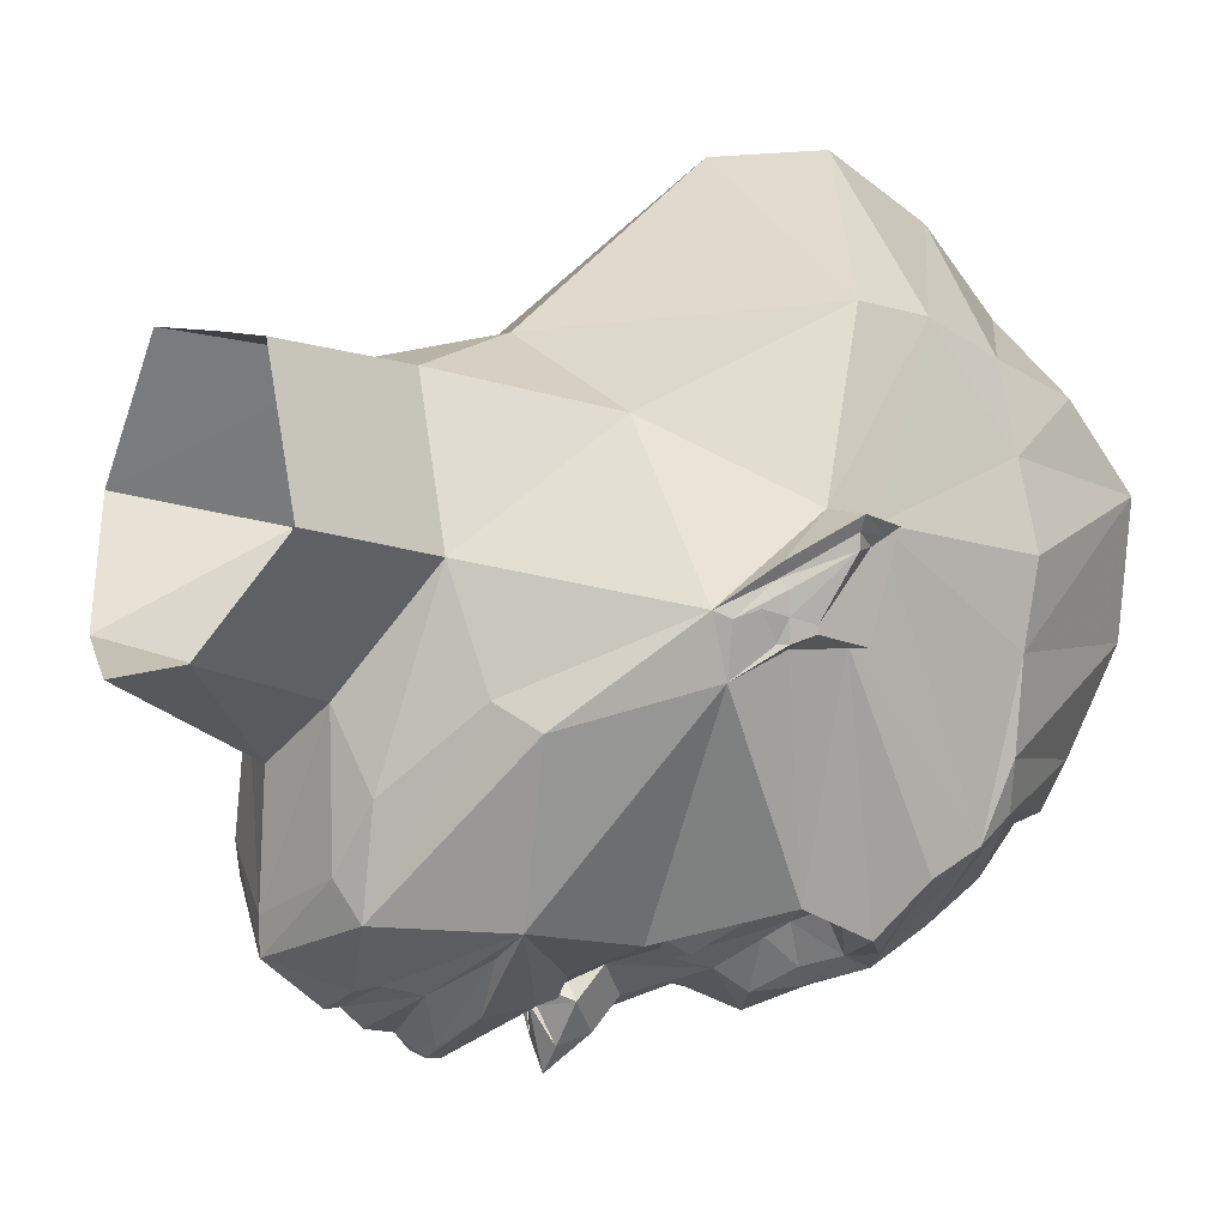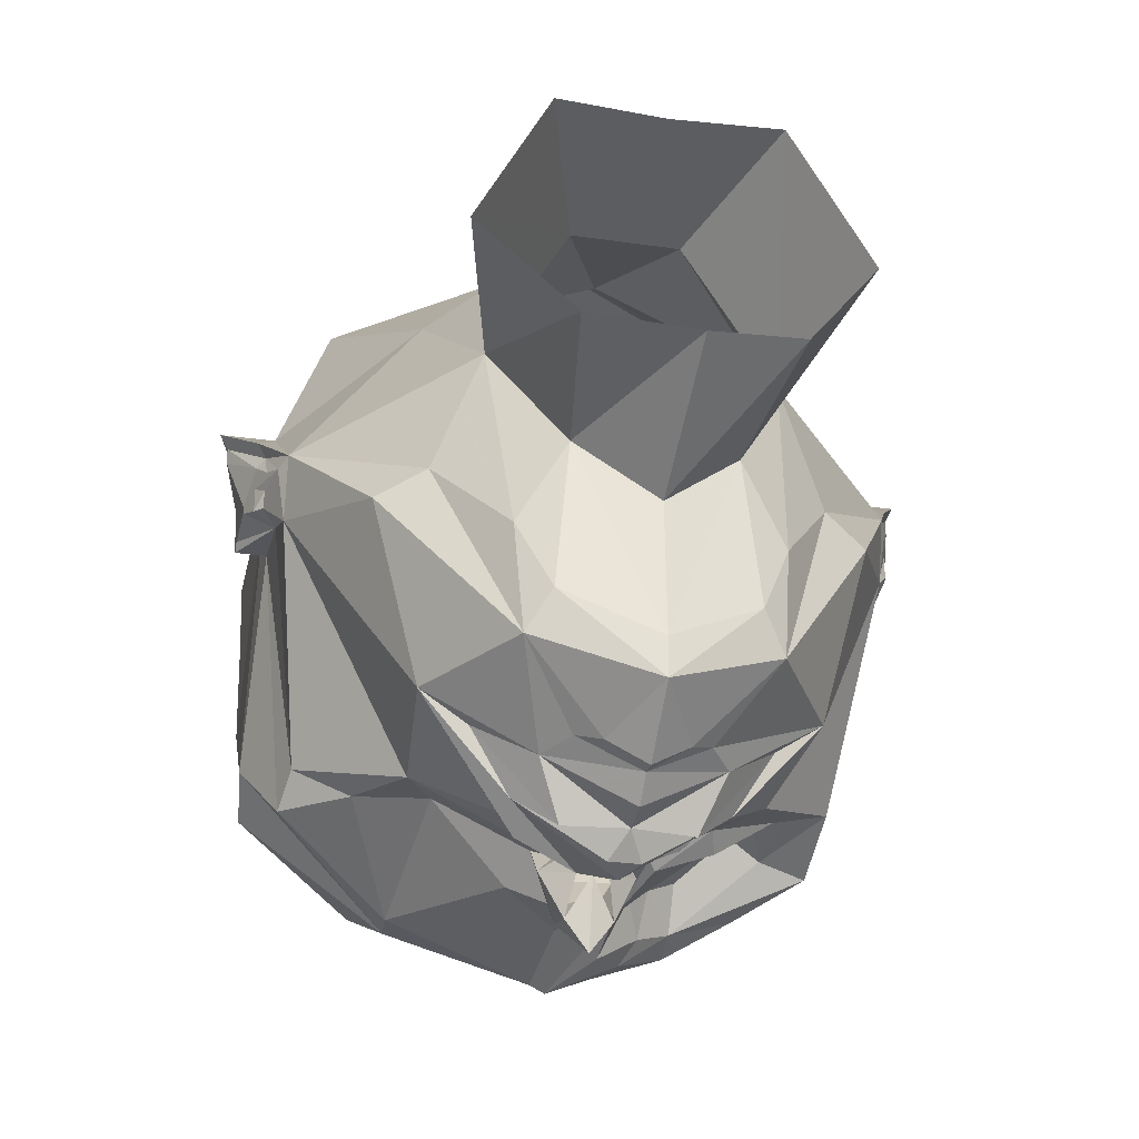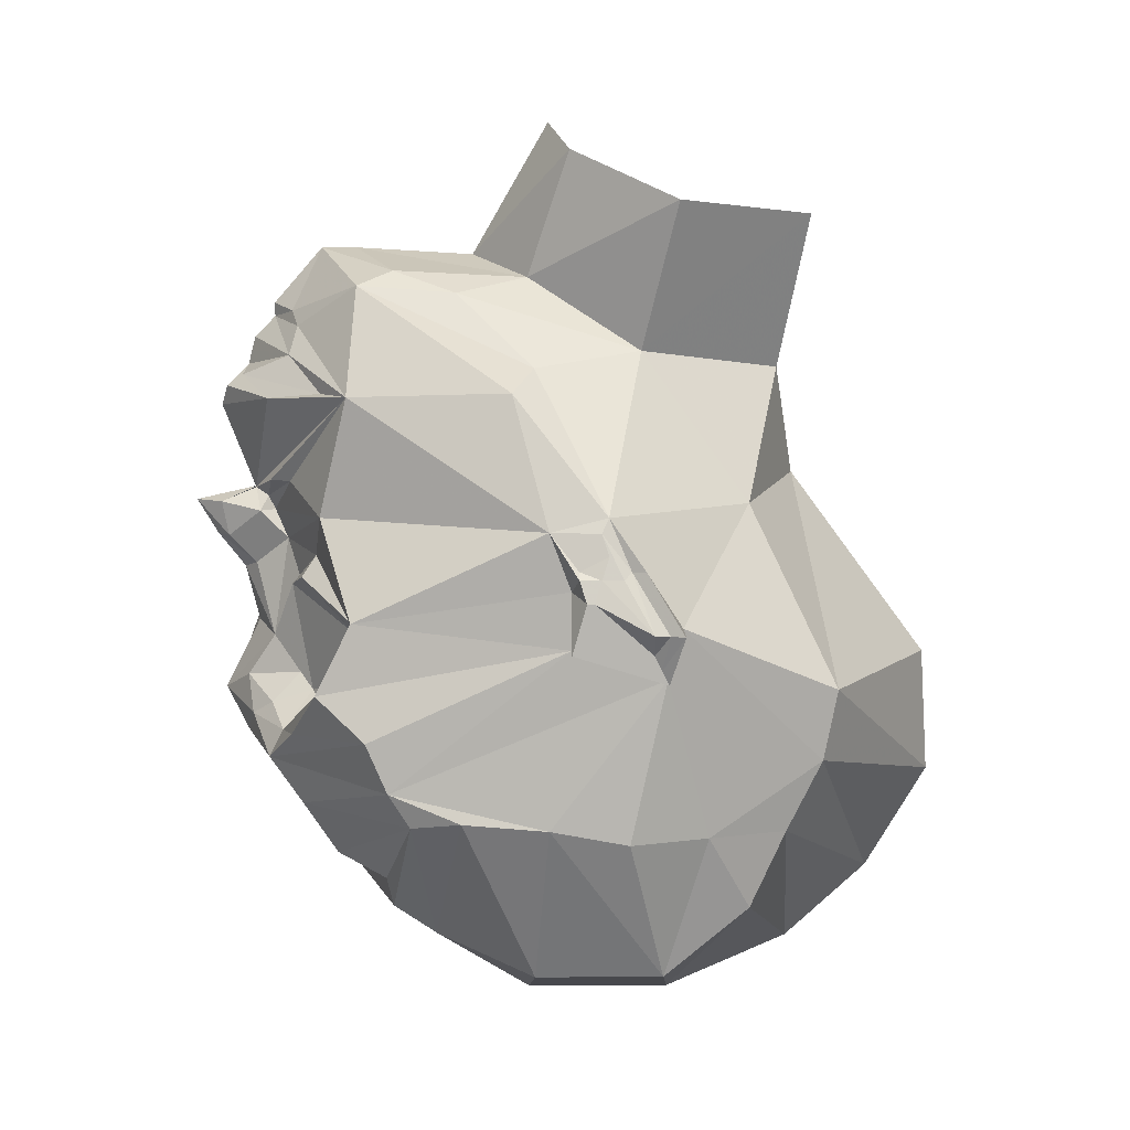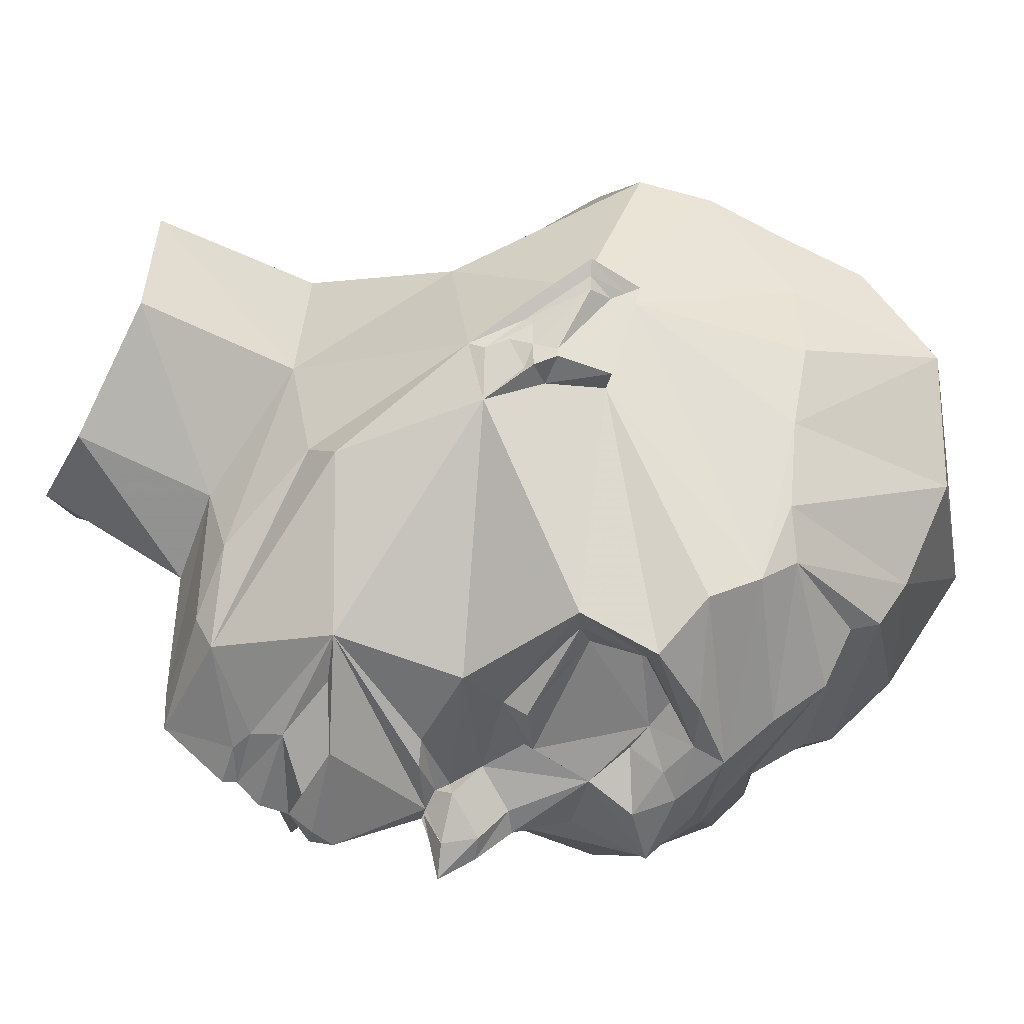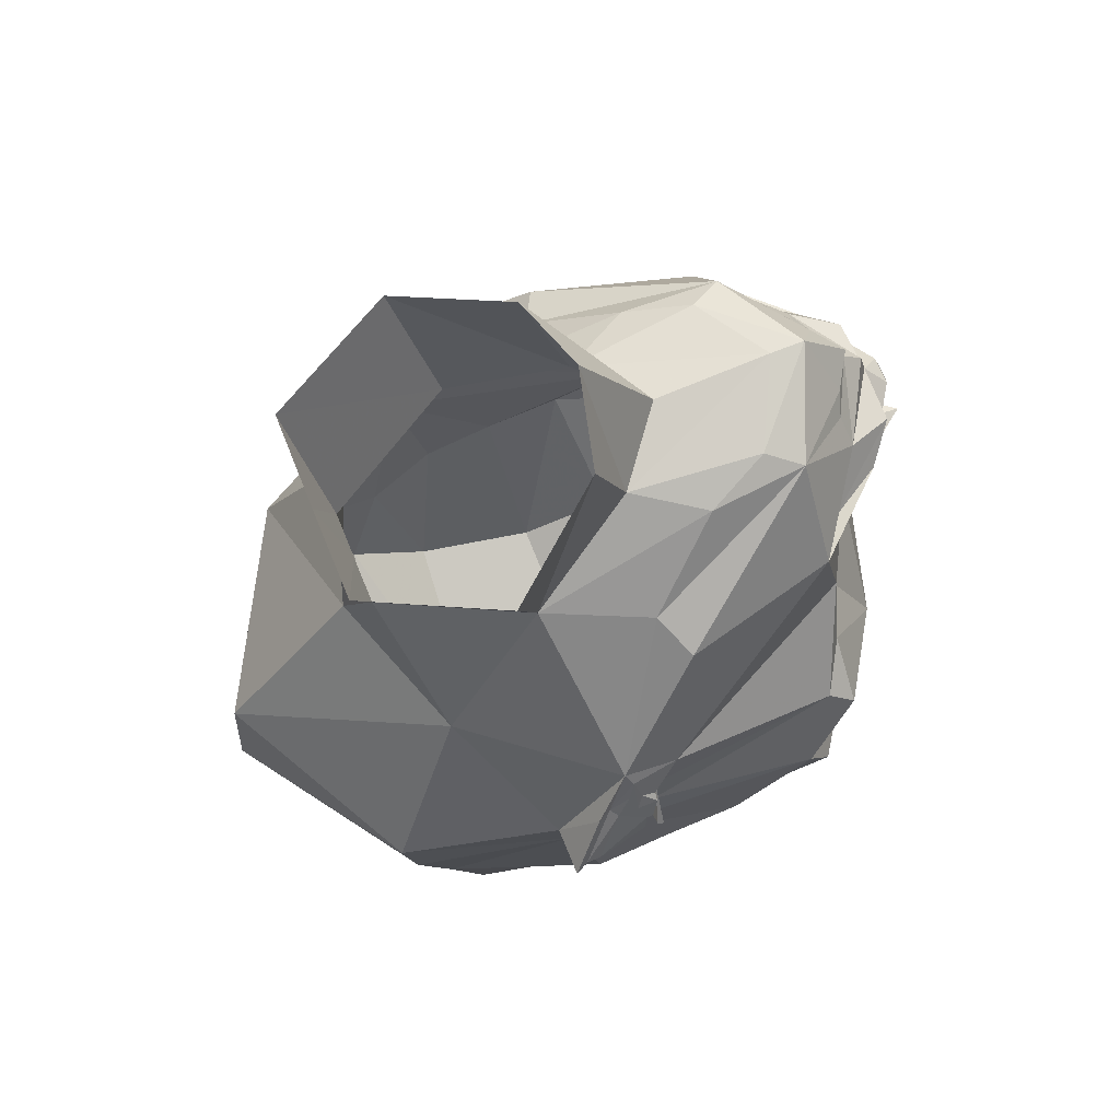
<metadata>
{"format":"obj","ext":"obj","renderer":"f3d","projection":"perspective","resolution":1024,"background":"white","views":[{"elev":7.6,"azim":-122.7,"up":"+Z"},{"elev":-26.2,"azim":166.8,"up":"+Z"},{"elev":8.5,"azim":-90.6,"up":"+Y"},{"elev":-25.2,"azim":-99.4,"up":"+Z"},{"elev":68.6,"azim":68.0,"up":"+Y"}]}
</metadata>
<code>
v 0.007812 -0.2344 -0.4062
v 0.1562 -0.2109 -0.3594
v 0.1484 -0.2734 -0.3516
v 0 -0.2969 -0.3672
v -0.0625 -0.2734 -0.3828
v -0.007812 -0.2344 -0.4141
v 0 -0.1562 -0.375
v 0.0625 -0.09375 -0.3594
v 0.1406 -0.0625 -0.2891
v 0.2109 -0.09375 -0.2812
v 0.2734 -0.1484 -0.2812
v 0.3047 -0.2109 -0.2188
v 0.2969 -0.2656 -0.25
v 0.1719 -0.3516 -0.3125
v 0.1719 -0.3906 -0.2734
v 0 -0.3516 -0.3125
v -0.1719 -0.3906 -0.2734
v -0.1641 -0.3359 -0.3125
v -0.1406 -0.2891 -0.3516
v -0.08594 -0.25 -0.375
v -0.05469 -0.2109 -0.3828
v -0.0625 -0.1641 -0.3516
v 0 -0.09375 -0.3906
v 0.02344 -0.08594 -0.375
v 0.04688 -0.05469 -0.3359
v 0.1719 -0.01562 -0.2891
v 0.2656 -0.1172 -0.25
v 0.2969 -0.1406 -0.01562
v 0.2969 -0.1719 0.08594
v 0.2969 -0.3281 -0.1328
v 0.2812 -0.3359 -0.1875
v -0.2891 -0.2969 -0.2109
v -0.2891 -0.2422 -0.2344
v -0.2031 -0.25 -0.3203
v -0.1406 -0.2578 -0.3359
v -0.1016 -0.2344 -0.3516
v -0.08594 -0.2031 -0.3203
v -0.1094 -0.2188 -0.3047
v -0.08594 -0.1016 -0.3281
v -0.07812 -0.09375 -0.3203
v -0.04688 -0.05469 -0.3359
v -0.02344 -0.08594 -0.375
v 0 -0.05469 -0.4219
v 0.02344 -0.05469 -0.4062
v 0.04688 -0.02344 -0.3672
v 0.03125 -0.02344 -0.3516
v 0.09375 0.01562 -0.3281
v 0.1875 0.1172 -0.2578
v 0.2969 -0.01562 -0.03906
v 0.2969 -0.07812 -0.01562
v 0.3281 -0.1406 -0.01562
v 0.3281 -0.1719 0.08594
v 0.2969 -0.1172 0.1016
v 0.2344 -0.1953 0.2734
v 0.2344 -0.2734 0.2578
v 0.2344 -0.3516 0.2188
v 0.2656 -0.3516 0.1328
v 0.2969 -0.3516 0.04688
v 0.2969 -0.3359 -0.03906
v 0.2109 -0.5234 -0.05469
v 0.1953 -0.4766 -0.1641
v 0.1953 -0.4453 -0.2109
v 0.1953 -0.4141 -0.2188
v 0 -0.4141 -0.2734
v -0.1953 -0.4141 -0.2188
v -0.2812 -0.3359 -0.1875
v -0.2969 -0.3281 -0.1328
v -0.2969 -0.3359 -0.03906
v -0.2969 -0.1719 0.08594
v -0.2969 -0.1406 -0.01562
v -0.2656 -0.1953 -0.2891
v -0.2188 -0.1953 -0.2734
v -0.1875 -0.1953 -0.25
v -0.1406 -0.2344 -0.2891
v 0 -0.01562 -0.4453
v 0 0 -0.375
v 0.02344 -0.01562 -0.4141
v -0.02344 -0.05469 -0.4062
v -0.02344 -0.01562 -0.4141
v 0.01562 0 -0.375
v 0.03125 -0.007812 -0.3594
v 0.07812 0.01562 -0.3516
v 0.1016 0.1094 -0.3516
v 0.1406 0.1172 -0.2891
v 0.08594 0.1562 -0.3281
v 0.1172 0.2344 -0.25
v 0.2344 0.125 -0.07812
v 0.2969 0 0.02344
v 0.3047 -0.01562 0.01562
v 0.3125 -0.05469 -0.007812
v 0.3203 -0.0625 -0.007812
v 0.3281 -0.08594 0
v 0.3281 -0.1328 -0.007812
v 0.3281 -0.1562 0.07812
v 0.3438 -0.1172 0.08594
v 0.3516 -0.1172 0.1016
v 0.3203 -0.05469 0.0625
v 0.1719 0 0.1797
v 0 -0.1953 0.3984
v 0 -0.3359 0.4062
v 0 -0.4531 0.3359
v 0 -0.5391 0.2422
v 0.2344 -0.4375 0.1797
v 0.2344 -0.5156 0.08594
v 0 -0.6016 0.1016
v 0 -0.6016 -0.0625
v 0 -0.5156 -0.1953
v 0 -0.4453 -0.2656
v 0 0.09375 -0.4141
v 0.01562 0.1172 -0.4062
v 0 0.1406 -0.3828
v 0.0625 0.1328 -0.3828
v 0 0.1719 -0.375
v 0 0.1953 -0.3516
v 0.0625 0.1875 -0.3203
v 0.03906 0.2031 -0.3281
v 0 0.2734 -0.2969
v 0.09375 0.25 -0.2109
v 0.125 0.2266 -0.1406
v 0.1875 0.1484 -0.05469
v 0.1406 0.1641 0.0625
v 0.05469 0.1406 0.2188
v 0 0.01562 0.2422
v -0.2344 -0.1953 0.2734
v -0.2344 -0.2734 0.2578
v -0.2344 -0.3516 0.2188
v -0.2344 -0.4375 0.1797
v 0 0.2734 -0.2578
v 0.07812 0.2422 -0.0625
v -0.09375 0.25 -0.2109
v -0.07812 0.2422 -0.0625
v 0 0.2656 -0.125
v 0 0.4141 -0.03906
v 0.1016 0.3828 -0.01562
v 0 0.1406 0.2188
v -0.05469 0.1406 0.2188
v -0.1719 0 0.1797
v -0.2969 -0.1172 0.1016
v -0.2656 -0.3516 0.1328
v -0.2344 -0.5156 0.08594
v -0.2109 -0.5234 -0.05469
v -0.1953 -0.4766 -0.1641
v -0.1953 -0.4453 -0.2109
v 0.1094 0.3125 0.25
v 0 0.3047 0.25
v -0.1094 0.3125 0.25
v -0.1406 0.1641 0.0625
v -0.2969 0 0.02344
v -0.3203 -0.05469 0.0625
v -0.3516 -0.1172 0.1016
v -0.3281 -0.1719 0.08594
v -0.3281 -0.1406 -0.01562
v -0.2969 -0.07812 -0.01562
v -0.2656 -0.1172 -0.25
v -0.2266 -0.125 -0.25
v -0.1953 -0.1406 -0.25
v 0.1875 0.3281 0.1016
v 0 0.2109 -0.3516
v -0.03906 0.2031 -0.3281
v -0.1172 0.2344 -0.25
v -0.125 0.2266 -0.1406
v -0.1875 0.3281 0.1016
v -0.1016 0.3828 -0.01562
v 0.3281 -0.08594 0.007812
v 0.3281 -0.125 0.007812
v 0.3281 -0.1406 0.07031
v 0.3438 -0.1172 0.07031
v 0.3203 -0.0625 0.03906
v 0.3125 -0.05469 0.04688
v 0.3125 -0.03906 0.02344
v 0.3203 -0.0625 0.01562
v 0.3125 -0.04688 0.007812
v -0.01562 0 -0.375
v -0.04688 -0.02344 -0.3672
v -0.03125 -0.007812 -0.3594
v -0.07812 0.01562 -0.3516
v -0.1875 0.1172 -0.2578
v -0.1016 0.1094 -0.3516
v -0.03125 -0.02344 -0.3516
v -0.09375 0.01562 -0.3281
v -0.1719 -0.01562 -0.2891
v -0.2969 -0.01562 -0.03906
v -0.2344 0.125 -0.07812
v -0.0625 0.1875 -0.3203
v -0.08594 0.1562 -0.3281
v -0.1406 0.1172 -0.2891
v -0.0625 0.1328 -0.3828
v -0.01562 0.1172 -0.4062
v -0.2969 -0.3516 0.04688
v -0.1328 -0.0625 -0.2969
v -0.3203 -0.0625 -0.007812
v -0.3125 -0.05469 -0.007812
v -0.3125 -0.04688 0.007812
v -0.3047 -0.01562 0.01562
v -0.1875 0.1484 -0.05469
v -0.3281 -0.08594 0.007812
v -0.3281 -0.08594 0
v -0.3281 -0.1328 -0.007812
v -0.3281 -0.125 0.007812
v -0.3281 -0.1406 0.07031
v -0.3438 -0.1172 0.07031
v -0.3203 -0.0625 0.01562
v -0.3281 -0.1562 0.07812
v -0.3438 -0.1172 0.08594
v -0.3125 -0.05469 0.04688
v -0.3203 -0.0625 0.03906
v -0.3125 -0.03906 0.02344
v -0.1797 -0.1094 -0.2812
v -0.1406 -0.08594 -0.3125
f 1 2 3
f 1 3 4
f 1 4 5
f 1 8 2
f 2 8 9
f 2 9 10
f 2 10 11
f 2 11 3
f 3 11 12
f 4 18 19
f 4 19 5
f 11 28 12
f 12 28 29
f 19 18 32
f 19 32 33
f 32 69 70
f 32 70 33
f 1 5 6
f 5 19 20
f 5 20 6
f 6 20 21
f 6 21 22
f 19 34 35
f 19 35 20
f 20 35 36
f 20 36 21
f 21 36 37
f 21 37 22
f 28 50 51
f 28 51 29
f 29 51 52
f 29 52 53
f 34 71 35
f 35 71 72
f 35 72 73
f 35 73 74
f 35 74 38
f 35 38 36
f 36 38 37
f 52 96 53
f 53 96 97
f 53 97 88
f 138 148 149
f 138 149 150
f 138 150 151
f 138 151 69
f 69 151 152
f 69 152 70
f 70 152 153
f 1 6 7
f 1 7 8
f 3 12 13
f 3 13 14
f 3 14 4
f 6 22 7
f 7 22 23
f 7 23 24
f 7 24 8
f 8 24 25
f 8 25 9
f 10 26 27
f 10 27 11
f 11 27 28
f 12 29 30
f 12 30 31
f 12 31 13
f 13 31 15
f 19 33 34
f 22 41 42
f 22 42 23
f 23 42 43
f 23 43 24
f 24 43 44
f 24 44 45
f 24 45 25
f 25 45 46
f 25 46 26
f 26 46 47
f 26 47 48
f 26 48 49
f 26 49 27
f 27 49 50
f 27 50 28
f 29 53 54
f 29 54 55
f 29 55 56
f 29 56 57
f 29 57 58
f 29 58 59
f 29 59 30
f 30 59 60
f 30 60 61
f 30 61 62
f 30 62 31
f 31 63 15
f 15 63 16
f 16 63 64
f 16 64 65
f 16 65 17
f 17 65 66
f 32 66 67
f 32 67 68
f 32 68 69
f 33 70 71
f 33 71 34
f 75 76 77
f 75 77 44
f 75 44 43
f 75 43 78
f 75 78 79
f 75 79 76
f 80 45 77
f 77 45 44
f 45 80 81
f 45 81 46
f 48 82 80
f 48 80 83
f 48 83 84
f 48 84 85
f 48 85 86
f 49 88 89
f 49 89 90
f 49 90 50
f 50 90 91
f 50 91 92
f 50 92 93
f 50 93 51
f 51 93 52
f 52 93 94
f 52 94 95
f 52 95 96
f 53 88 98
f 53 98 54
f 54 98 99
f 54 99 100
f 54 100 55
f 55 100 101
f 55 101 56
f 56 101 102
f 56 102 103
f 56 103 57
f 57 103 104
f 57 104 58
f 58 104 59
f 59 104 60
f 60 104 105
f 60 105 106
f 60 106 61
f 61 106 107
f 61 107 108
f 61 108 62
f 80 76 109
f 80 109 83
f 85 113 114
f 85 114 115
f 85 115 86
f 86 116 117
f 88 121 98
f 98 121 122
f 98 122 123
f 98 123 99
f 99 123 124
f 99 124 100
f 100 124 125
f 100 125 101
f 101 125 126
f 101 126 102
f 102 126 127
f 102 127 105
f 102 105 103
f 103 105 104
f 123 122 135
f 123 135 136
f 123 136 137
f 123 137 124
f 124 137 138
f 124 138 125
f 125 138 69
f 125 69 139
f 125 139 126
f 126 139 127
f 127 139 140
f 127 140 105
f 105 140 141
f 105 141 106
f 106 141 142
f 106 142 107
f 107 142 143
f 107 143 108
f 135 122 144
f 135 144 145
f 135 145 136
f 136 145 146
f 136 146 147
f 136 147 137
f 137 147 148
f 137 148 138
f 70 153 154
f 70 154 71
f 122 121 157
f 122 157 144
f 82 81 80
f 116 158 117
f 117 158 159
f 117 159 160
f 95 169 96
f 96 169 97
f 97 169 88
f 88 169 89
f 89 172 90
f 91 171 164
f 91 164 92
f 170 168 171
f 171 168 164
f 164 168 167
f 164 167 165
f 165 167 166
f 173 79 174
f 173 174 175
f 173 175 176
f 173 176 177
f 173 177 178
f 173 178 109
f 173 109 76
f 174 42 41
f 174 41 179
f 174 179 175
f 177 180 181
f 177 181 182
f 177 160 184
f 177 184 185
f 177 185 186
f 177 186 178
f 174 79 78
f 174 78 42
f 42 78 43
f 68 141 140
f 68 140 189
f 68 189 69
f 69 189 139
f 139 189 140
f 68 67 141
f 141 67 142
f 142 67 66
f 142 66 143
f 181 179 41
f 181 154 182
f 182 154 153
f 182 153 191
f 182 191 192
f 182 192 193
f 182 193 194
f 182 194 148
f 185 114 113
f 184 114 185
f 147 146 162
f 181 180 179
f 196 199 200
f 196 200 201
f 196 201 202
f 196 202 197
f 197 202 191
f 197 191 153
f 197 153 152
f 197 152 198
f 198 152 203
f 201 206 202
f 202 206 207
f 203 152 151
f 203 151 150
f 203 150 204
f 204 150 149
f 204 149 205
f 205 149 148
f 205 148 194
f 4 14 15
f 4 15 16
f 4 16 17
f 4 17 18
f 9 25 26
f 9 26 10
f 13 15 14
f 22 39 40
f 22 40 41
f 31 62 63
f 17 66 18
f 18 66 32
f 46 81 82
f 46 82 47
f 47 82 48
f 48 86 87
f 48 87 49
f 49 87 88
f 62 108 64
f 62 64 63
f 86 115 116
f 86 117 118
f 86 118 119
f 86 119 120
f 86 120 87
f 87 120 88
f 88 120 121
f 128 129 118
f 128 118 117
f 128 117 130
f 128 130 131
f 128 131 132
f 128 132 129
f 129 132 133
f 129 133 134
f 129 134 121
f 129 121 119
f 129 119 118
f 108 143 65
f 108 65 64
f 121 120 119
f 71 154 72
f 72 154 155
f 72 155 156
f 72 156 73
f 121 134 157
f 117 160 130
f 130 160 161
f 130 161 131
f 131 161 147
f 131 147 162
f 131 162 163
f 131 163 132
f 132 163 133
f 114 158 116
f 114 116 115
f 92 164 165
f 92 165 93
f 93 165 166
f 93 166 94
f 94 166 167
f 94 167 95
f 95 167 168
f 95 168 169
f 89 169 170
f 89 170 171
f 89 171 172
f 90 172 91
f 91 172 171
f 169 168 170
f 175 179 180
f 175 180 176
f 176 180 177
f 177 182 183
f 177 183 160
f 143 66 65
f 181 41 190
f 181 190 154
f 182 148 183
f 183 148 195
f 183 195 160
f 160 195 161
f 161 195 147
f 147 195 148
f 114 184 159
f 114 159 158
f 160 159 184
f 196 197 198
f 196 198 199
f 198 203 199
f 199 203 200
f 200 203 204
f 200 204 201
f 201 204 205
f 201 205 206
f 202 207 193
f 202 193 192
f 202 192 191
f 206 205 194
f 206 194 207
f 207 194 193
f 155 208 156
f 155 154 190
f 155 190 209
f 155 209 208
f 40 190 41
f 190 40 39
f 190 39 209
f 22 37 38
f 22 38 39
f 73 156 38
f 73 38 74
f 156 208 209
f 156 209 39
f 156 39 38
f 83 109 110
f 84 112 85
f 85 112 111
f 85 111 113
f 178 188 109
f 109 188 110
f 185 113 111
f 185 111 187
f 185 187 186
f 83 110 111
f 83 111 112
f 83 112 84
f 178 186 187
f 178 187 111
f 178 111 188
f 110 188 111

</code>
